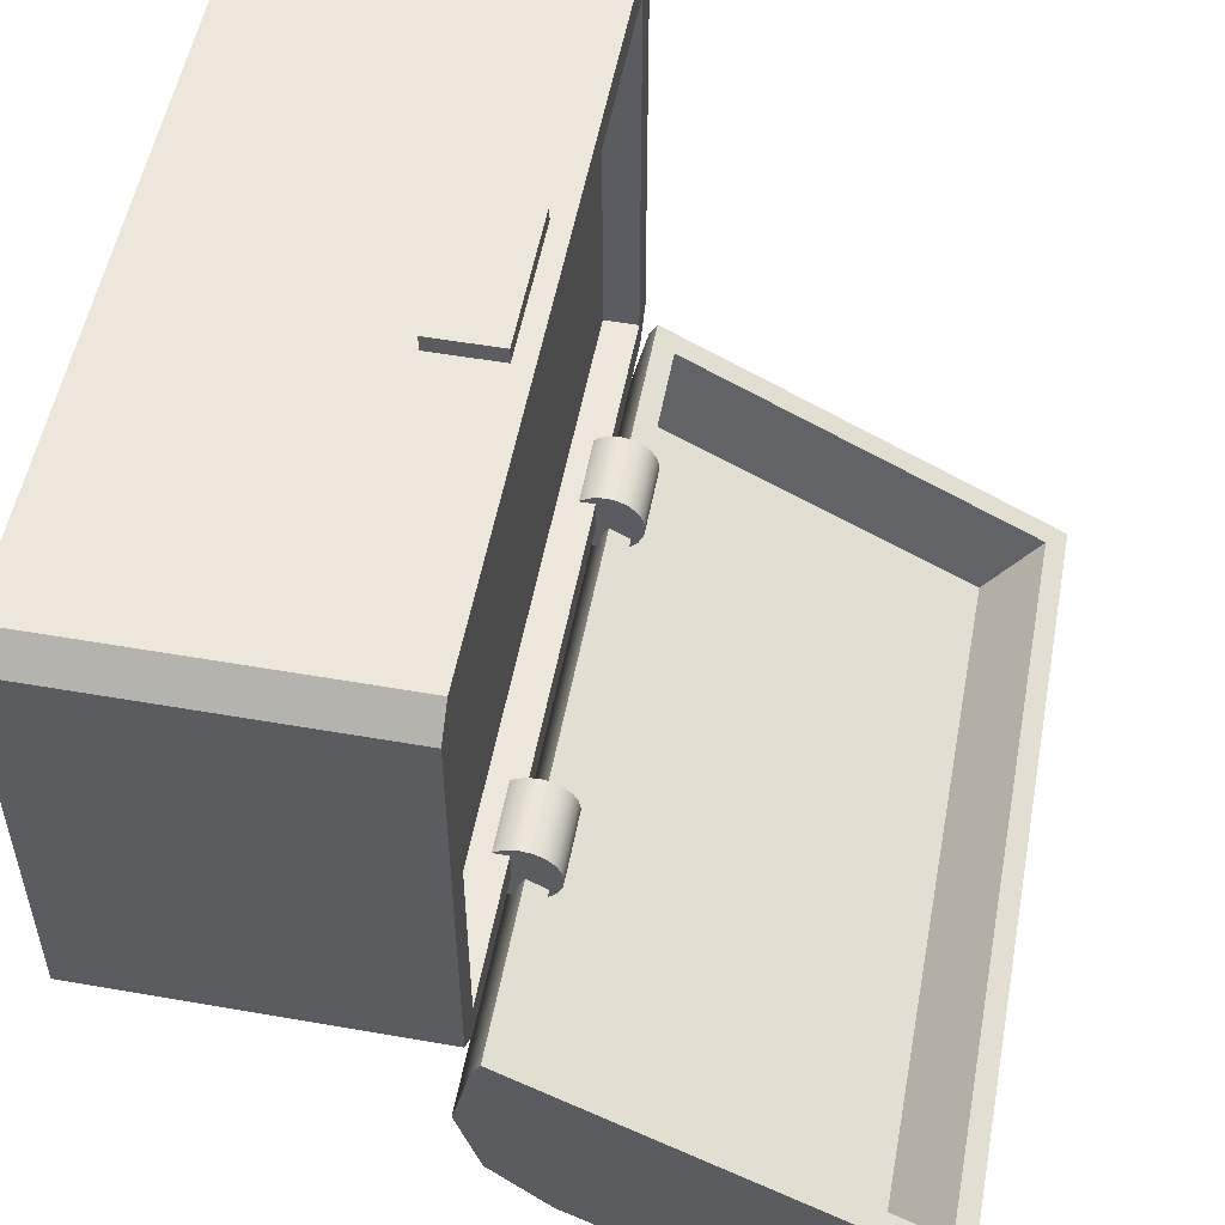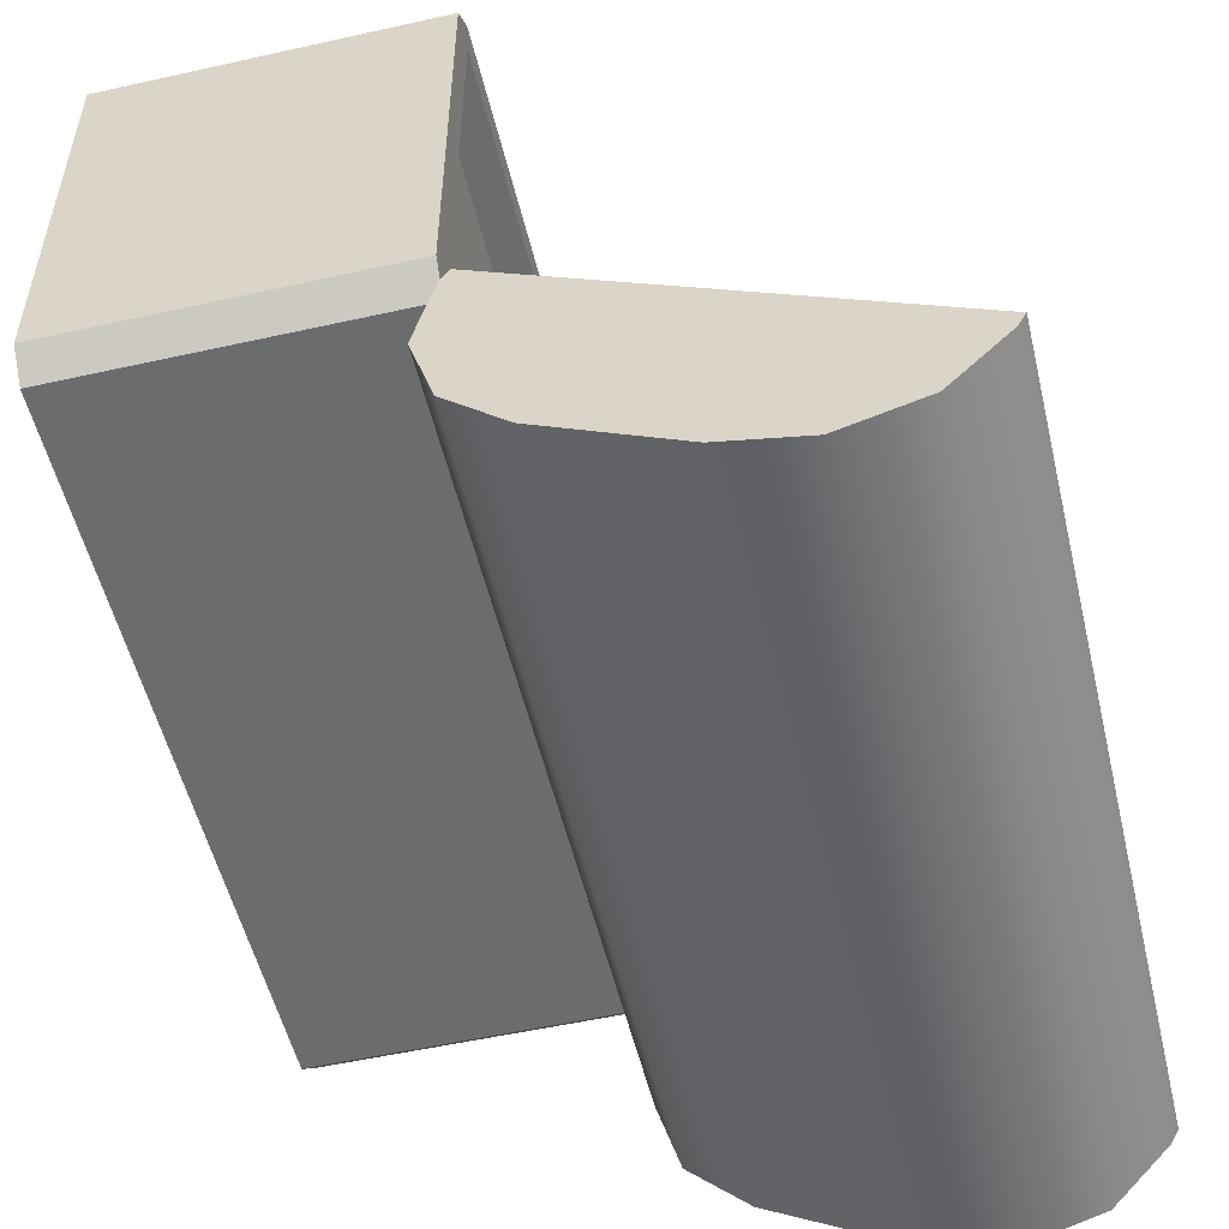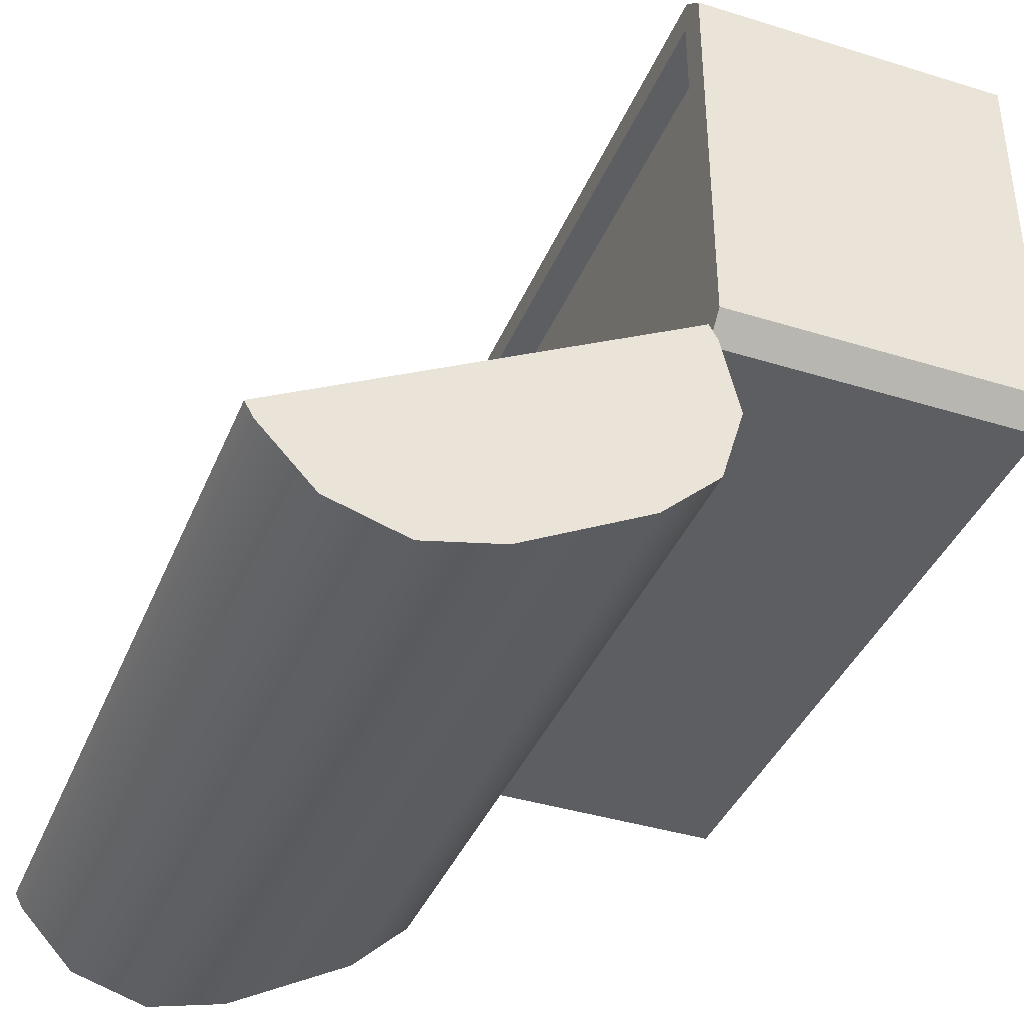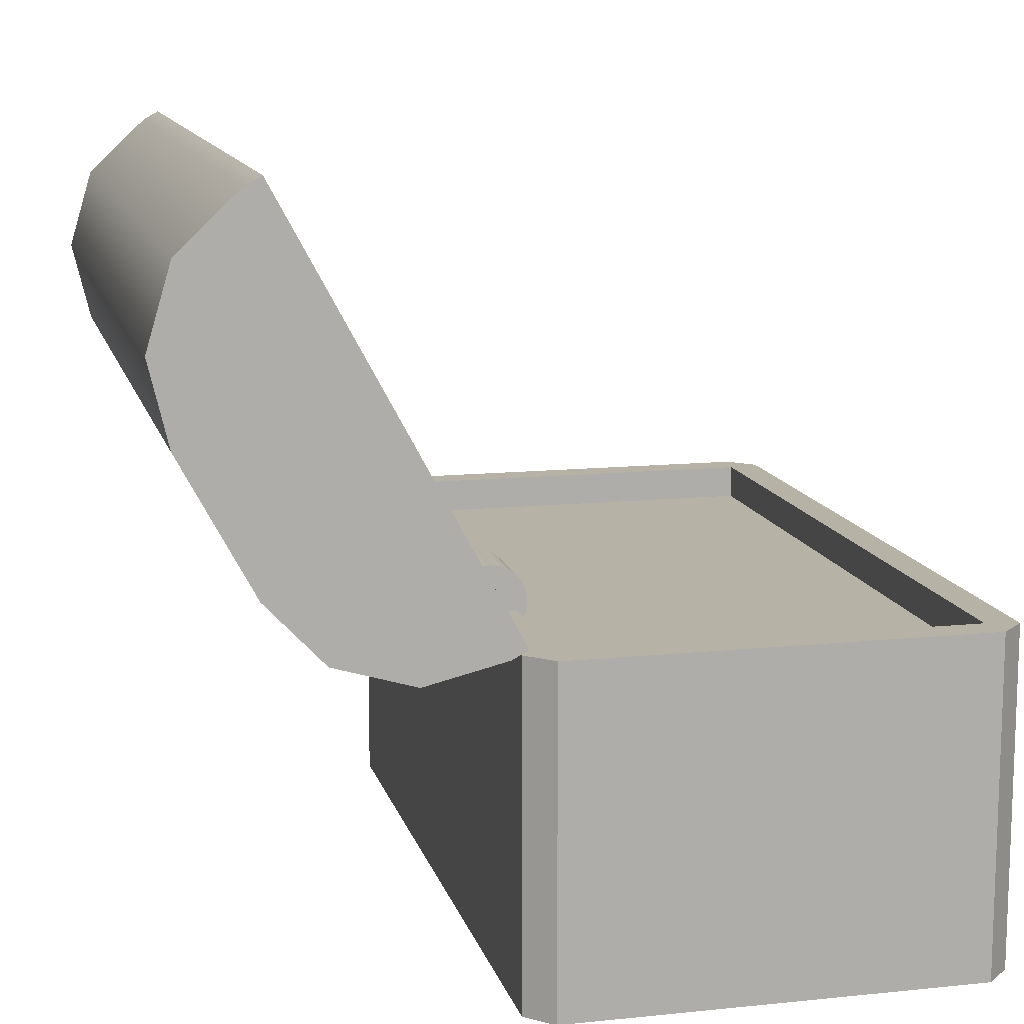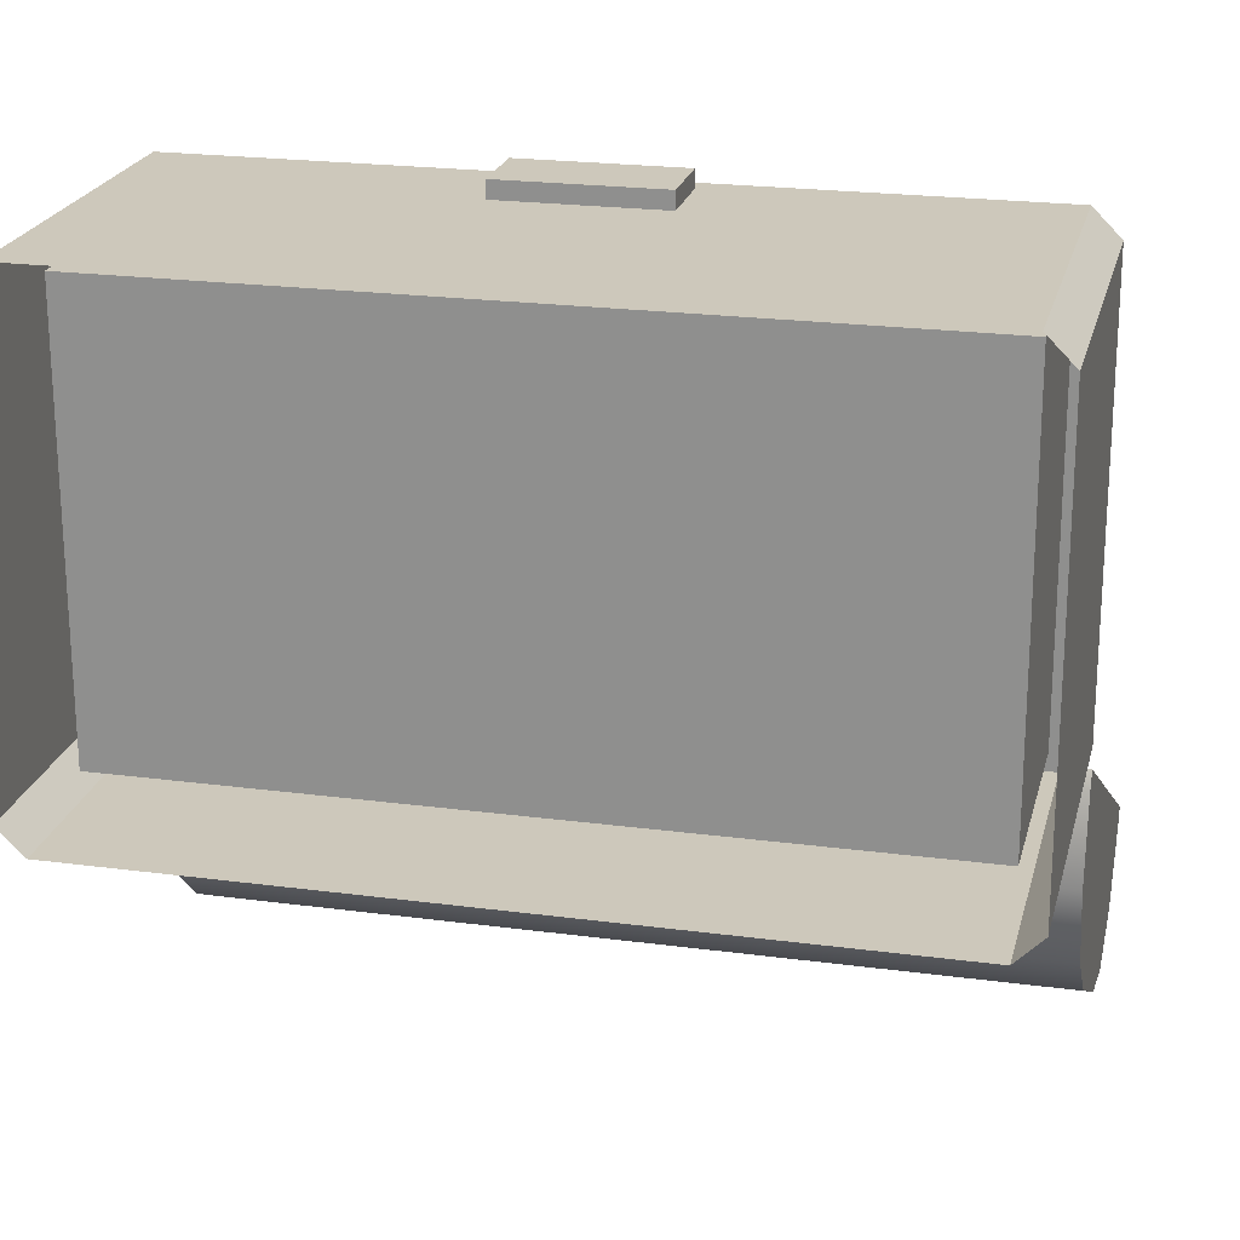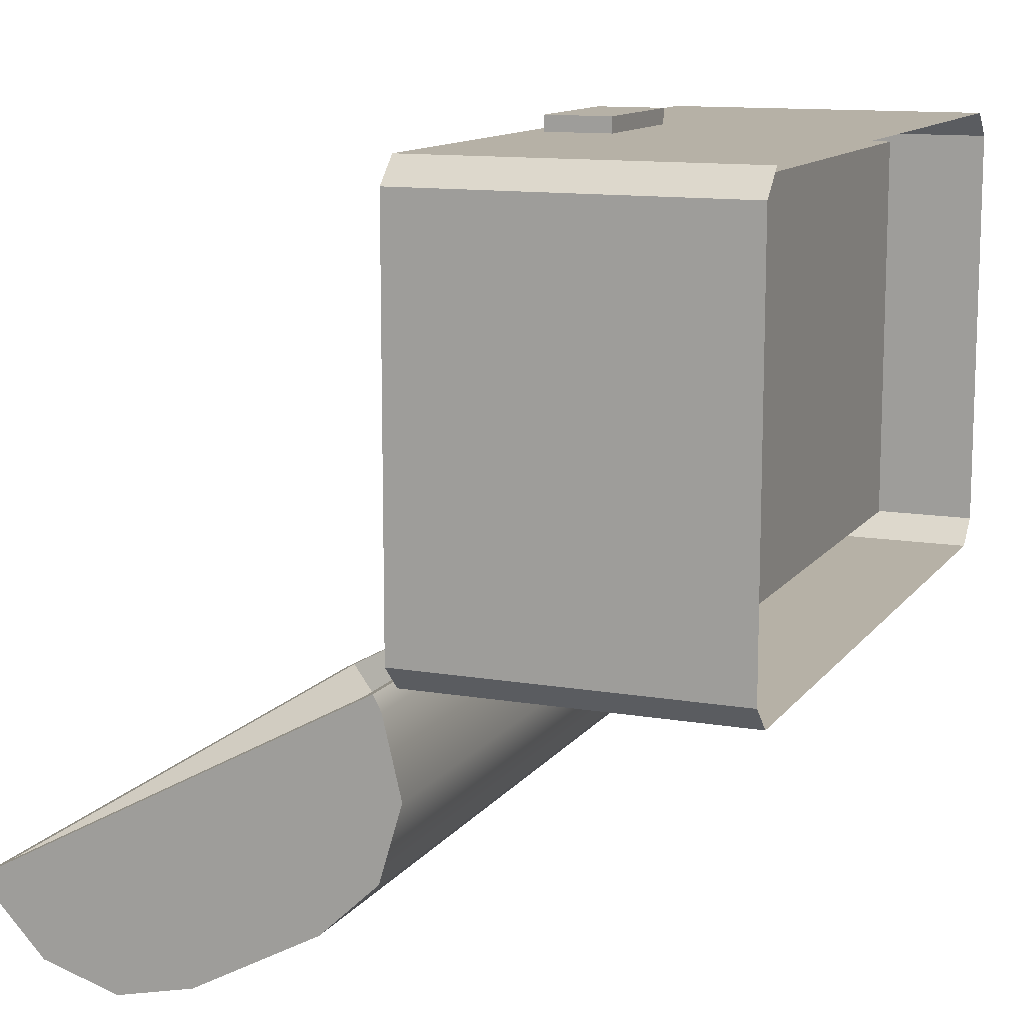
<metadata>
{"format":"obj","ext":"obj","renderer":"f3d","projection":"perspective","resolution":1024,"background":"white","views":[{"elev":53.3,"azim":100.6,"up":"+Z"},{"elev":-53.6,"azim":103.4,"up":"+Z"},{"elev":-39.3,"azim":-111.2,"up":"+Z"},{"elev":12.5,"azim":-103.6,"up":"+Y"},{"elev":21.9,"azim":13.2,"up":"+Z"},{"elev":12.1,"azim":-67.8,"up":"+Z"}]}
</metadata>
<code>
g default
v 0.4867 0.6806 -0.5217
v 0.4867 0.6917 -0.5436
v 0.4867 0.7091 -0.5609
v 0.4867 0.731 -0.5721
v 0.4867 0.7553 -0.5759
v 0.4867 0.7796 -0.5721
v 0.4867 0.8015 -0.5609
v 0.4867 0.8188 -0.5436
v 0.4867 0.83 -0.5217
v 0.4867 0.8338 -0.4974
v 0.4867 0.83 -0.4731
v 0.4867 0.8188 -0.4512
v 0.4867 0.8015 -0.4338
v 0.4867 0.7796 -0.4227
v 0.4867 0.7553 -0.4188
v 0.4867 0.731 -0.4227
v 0.4867 0.7091 -0.4338
v 0.4867 0.6917 -0.4512
v 0.4867 0.6806 -0.4731
v 0.4867 0.6767 -0.4974
v 0.3296 0.6806 -0.5217
v 0.3296 0.6917 -0.5436
v 0.3296 0.7091 -0.5609
v 0.3296 0.731 -0.5721
v 0.3296 0.7553 -0.5759
v 0.3296 0.7796 -0.5721
v 0.3296 0.8015 -0.5609
v 0.3296 0.8188 -0.5436
v 0.3296 0.83 -0.5217
v 0.3296 0.8338 -0.4974
v 0.3296 0.83 -0.4731
v 0.3296 0.8188 -0.4512
v 0.3296 0.8015 -0.4338
v 0.3296 0.7796 -0.4227
v 0.3296 0.7553 -0.4188
v 0.3296 0.731 -0.4227
v 0.3296 0.7091 -0.4338
v 0.3296 0.6917 -0.4512
v 0.3296 0.6806 -0.4731
v 0.3296 0.6767 -0.4974
v 0.4867 0.7553 -0.4974
v 0.3296 0.7553 -0.4974
v -0.8092 0.6601 0.4423
v 0.8092 0.6601 0.4423
v -0.8092 0.6601 -0.4423
v 0.8092 0.6601 -0.4423
v -0.1601 0.5438 0.5455
v 0.1601 0.5438 0.5455
v -0.1601 0.6942 0.5455
v 0.1601 0.6942 0.5455
v -0.1601 0.6942 0.498
v 0.1601 0.6942 0.498
v -0.1601 0.5438 0.498
v 0.1601 0.5438 0.498
v -0.4867 0.6806 -0.5217
v -0.4867 0.6917 -0.5436
v -0.4867 0.7091 -0.5609
v -0.4867 0.731 -0.5721
v -0.4867 0.7553 -0.5759
v -0.4867 0.7796 -0.5721
v -0.4867 0.8015 -0.5609
v -0.4867 0.8188 -0.5436
v -0.4867 0.83 -0.5217
v -0.4867 0.8338 -0.4974
v -0.4867 0.83 -0.4731
v -0.4867 0.8188 -0.4512
v -0.4867 0.8015 -0.4338
v -0.4867 0.7796 -0.4227
v -0.4867 0.7553 -0.4188
v -0.4867 0.731 -0.4227
v -0.4867 0.7091 -0.4338
v -0.4867 0.6917 -0.4512
v -0.4867 0.6806 -0.4731
v -0.4867 0.6767 -0.4974
v -0.3296 0.6806 -0.5217
v -0.3296 0.6917 -0.5436
v -0.3296 0.7091 -0.5609
v -0.3296 0.731 -0.5721
v -0.3296 0.7553 -0.5759
v -0.3296 0.7796 -0.5721
v -0.3296 0.8015 -0.5609
v -0.3296 0.8188 -0.5436
v -0.3296 0.83 -0.5217
v -0.3296 0.8338 -0.4974
v -0.3296 0.83 -0.4731
v -0.3296 0.8188 -0.4512
v -0.3296 0.8015 -0.4338
v -0.3296 0.7796 -0.4227
v -0.3296 0.7553 -0.4188
v -0.3296 0.731 -0.4227
v -0.3296 0.7091 -0.4338
v -0.3296 0.6917 -0.4512
v -0.3296 0.6806 -0.4731
v -0.3296 0.6767 -0.4974
v -0.4867 0.7553 -0.4974
v -0.3296 0.7553 -0.4974
v -0.8712 1.66 -0.9962
v 0.8712 1.66 -0.9962
v -0.8712 0.7616 -0.5107
v 0.8712 0.7616 -0.5107
v -0.8712 1.17 -1.171
v -0.8712 1.642 -1.03
v -0.8712 1.518 -1.161
v -0.8712 1.345 -1.213
v 0.8712 1.17 -1.171
v 0.8712 1.345 -1.213
v 0.8712 1.518 -1.161
v 0.8712 1.642 -1.03
v -0.8712 0.7432 -0.5448
v -0.8712 0.8841 -1.017
v -0.8712 0.7531 -0.8928
v -0.8712 0.7015 -0.7201
v 0.8712 0.7432 -0.5448
v 0.8712 0.7015 -0.7201
v 0.8712 0.7531 -0.8928
v 0.8712 0.8841 -1.017
v -0.8212 0.8056 -0.5345
v 0.8212 0.8056 -0.5345
v 0.8212 1.616 -0.9724
v -0.8212 1.616 -0.9724
v -0.7712 0.7688 -0.7078
v 0.7712 0.7688 -0.7078
v 0.7712 1.492 -1.098
v -0.7712 1.492 -1.098
v -0.8012 0.7355 0.4407
v 0.8012 0.7355 0.4407
v 0.8012 0.7355 -0.4407
v -0.8012 0.7355 -0.4407
v -0.8012 0.2057 0.4407
v 0.8012 0.2057 0.4407
v 0.8012 0.2057 -0.4407
v -0.8012 0.2057 -0.4407
v -0.8712 0 0.4547
v -0.8152 0 0.5107
v -0.8432 0.7355 0.4827
v -0.8712 0.7355 0.4547
v -0.8152 0.7355 0.5107
v 0.8712 0 0.4547
v 0.8152 0 0.5107
v 0.8432 0.7355 0.4827
v 0.8152 0.7355 0.5107
v 0.8712 0.7355 0.4547
v -0.8432 0.7355 -0.4827
v -0.8152 0.7355 -0.5107
v -0.8712 0.7355 -0.4547
v -0.8712 0 -0.4547
v -0.8152 0 -0.5107
v 0.8432 0.7355 -0.4827
v 0.8712 0.7355 -0.4547
v 0.8152 0.7355 -0.5107
v 0.8712 0 -0.4547
v 0.8152 0 -0.5107
g pCylinder2
f 1 21 22 2
f 2 22 23 3
f 3 23 24 4
f 4 24 25 5
f 5 25 26 6
f 6 26 27 7
f 7 27 28 8
f 8 28 29 9
f 9 29 30 10
f 10 30 31 11
f 11 31 32 12
f 12 32 33 13
f 13 33 34 14
f 14 34 35 15
f 15 35 36 16
f 16 36 37 17
f 17 37 38 18
f 18 38 39 19
f 19 39 40 20
f 20 40 21 1
f 2 41 1
f 3 41 2
f 4 41 3
f 5 41 4
f 6 41 5
f 7 41 6
f 8 41 7
f 9 41 8
f 10 41 9
f 11 41 10
f 12 41 11
f 13 41 12
f 14 41 13
f 15 41 14
f 16 41 15
f 17 41 16
f 18 41 17
f 19 41 18
f 20 41 19
f 1 41 20
f 21 42 22
f 22 42 23
f 23 42 24
f 24 42 25
f 25 42 26
f 26 42 27
f 27 42 28
f 28 42 29
f 29 42 30
f 30 42 31
f 31 42 32
f 32 42 33
f 33 42 34
f 34 42 35
f 35 42 36
f 36 42 37
f 37 42 38
f 38 42 39
f 39 42 40
f 40 42 21
f 43 44 46 45
f 47 48 50 49
f 49 50 52 51
f 53 54 48 47
f 48 54 52 50
f 53 47 49 51
f 55 56 76 75
f 56 57 77 76
f 57 58 78 77
f 58 59 79 78
f 59 60 80 79
f 60 61 81 80
f 61 62 82 81
f 62 63 83 82
f 63 64 84 83
f 64 65 85 84
f 65 66 86 85
f 66 67 87 86
f 67 68 88 87
f 68 69 89 88
f 69 70 90 89
f 70 71 91 90
f 71 72 92 91
f 72 73 93 92
f 73 74 94 93
f 74 55 75 94
f 56 55 95
f 57 56 95
f 58 57 95
f 59 58 95
f 60 59 95
f 61 60 95
f 62 61 95
f 63 62 95
f 64 63 95
f 65 64 95
f 66 65 95
f 67 66 95
f 68 67 95
f 69 68 95
f 70 69 95
f 71 70 95
f 72 71 95
f 73 72 95
f 74 73 95
f 55 74 95
f 75 76 96
f 76 77 96
f 77 78 96
f 78 79 96
f 79 80 96
f 80 81 96
f 81 82 96
f 82 83 96
f 83 84 96
f 84 85 96
f 85 86 96
f 86 87 96
f 87 88 96
f 88 89 96
f 89 90 96
f 90 91 96
f 91 92 96
f 92 93 96
f 93 94 96
f 94 75 96
f 97 98 108 102
f 101 105 116 110
f 109 113 100 99
f 121 122 123 124
f 101 104 106 105
f 104 103 107 106
f 103 102 108 107
f 109 112 114 113
f 112 111 115 114
f 111 110 116 115
f 109 99 97 102 103 104 101 110 111 112
f 105 106 107 108 98 100 113 114 115 116
f 99 100 118 117
f 100 98 119 118
f 98 97 120 119
f 97 99 117 120
f 117 118 122 121
f 118 119 123 122
f 119 120 124 123
f 120 117 121 124
f 137 134 139 141
f 129 130 131 132
f 147 144 150 152
f 142 138 151 149
f 145 146 133 136
f 125 126 130 129
f 126 127 131 130
f 127 128 132 131
f 128 125 129 132
f 135 137 141 140 126 125
f 140 142 149 148 127 126
f 143 145 136 135 125 128
f 148 150 144 143 128 127
f 133 134 137 136
f 139 138 142 141
f 145 144 147 146
f 150 149 151 152

</code>
